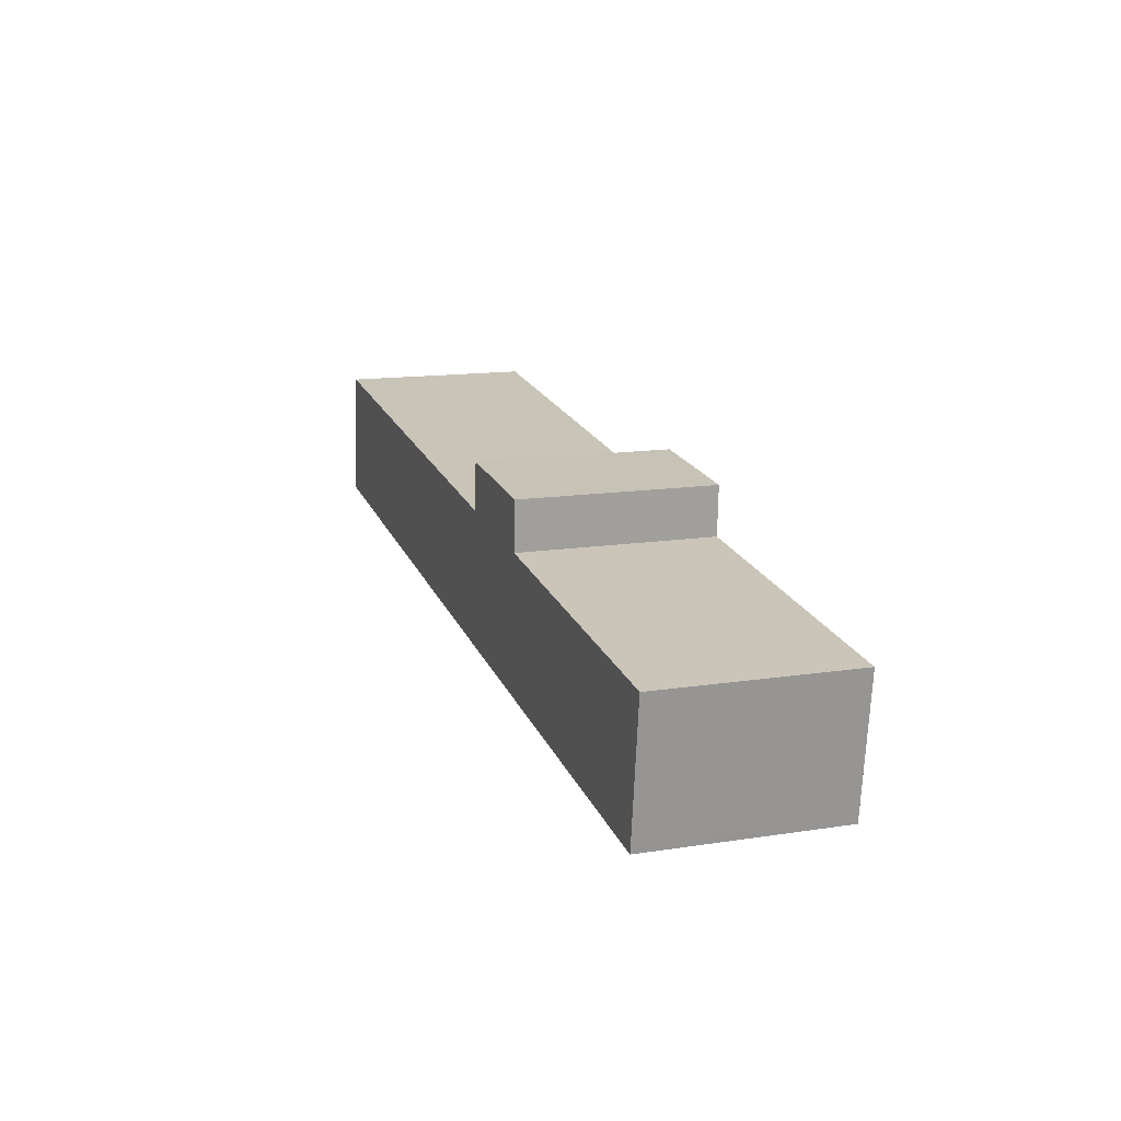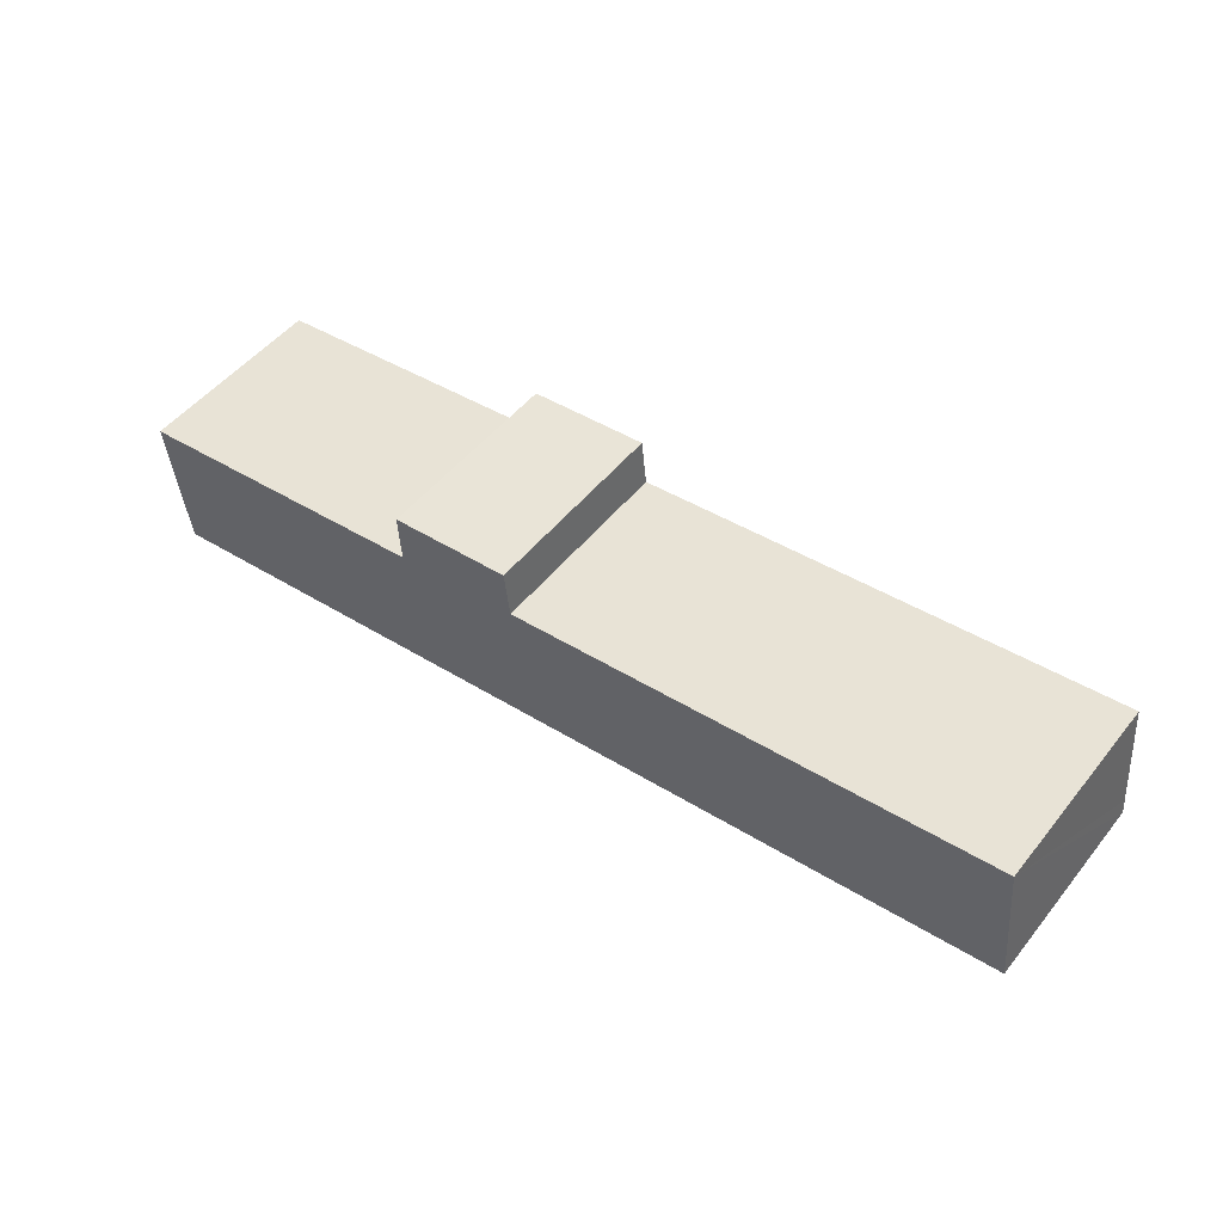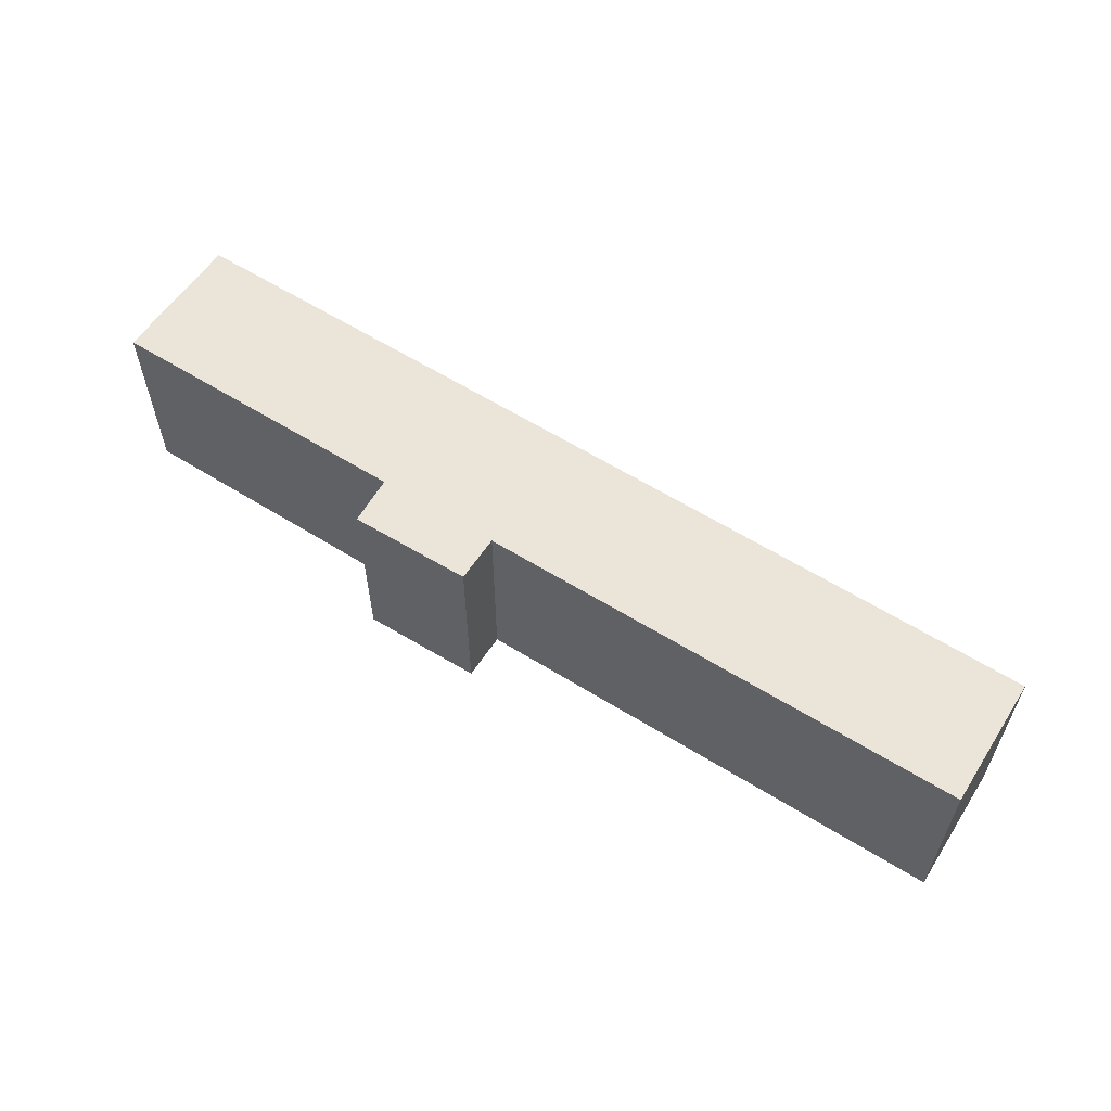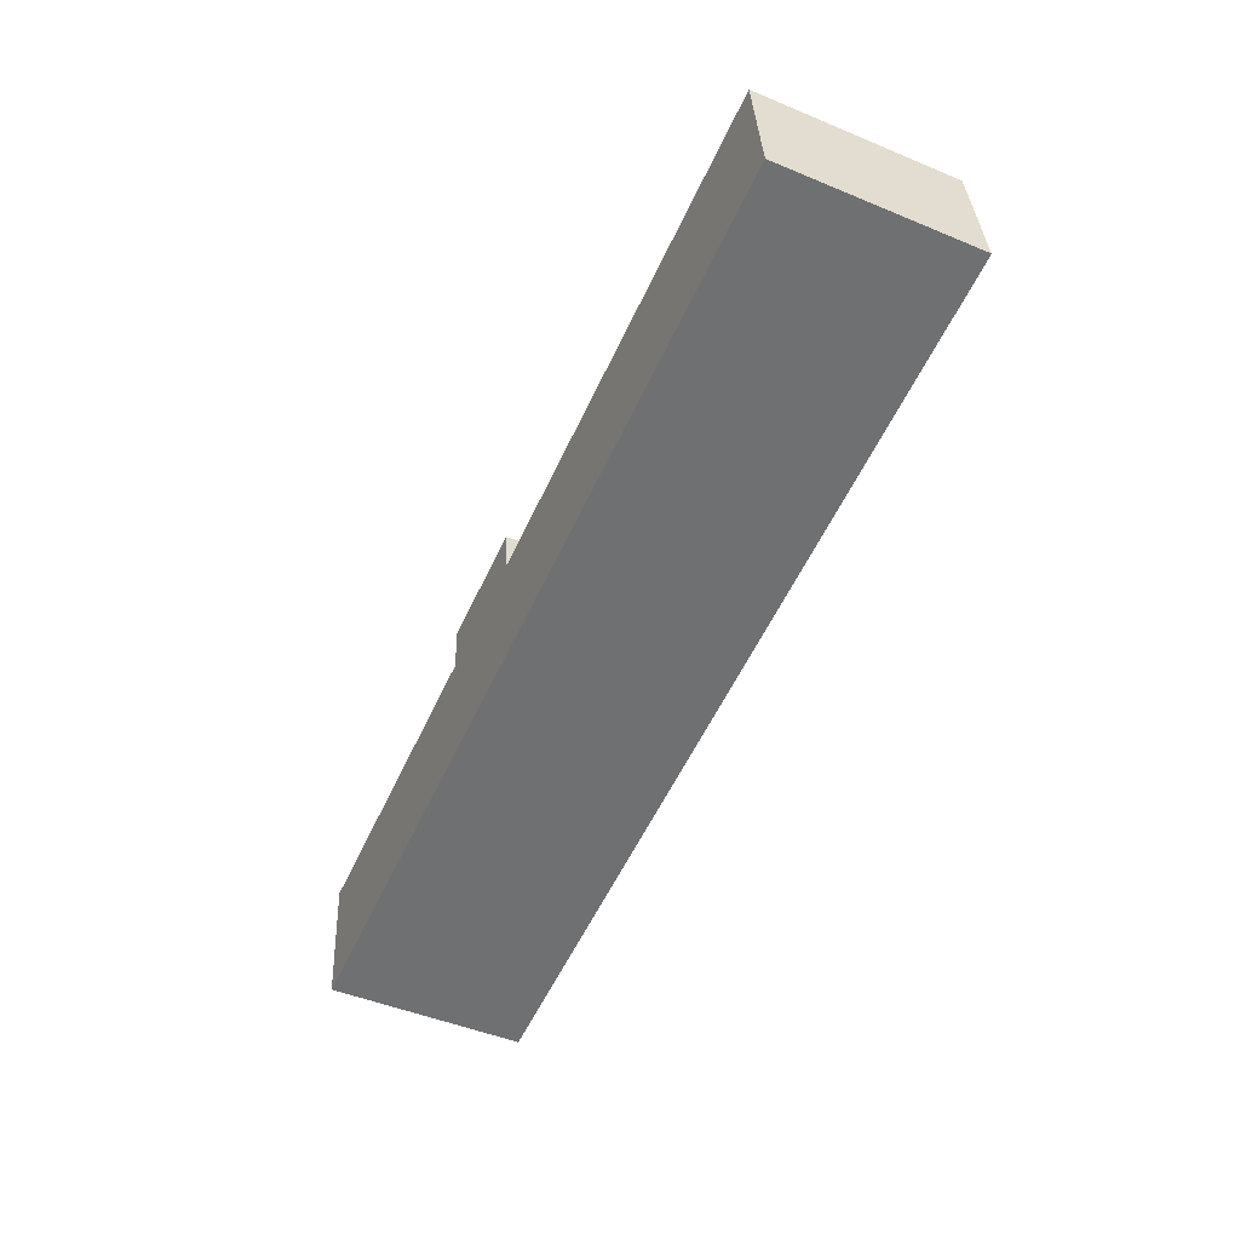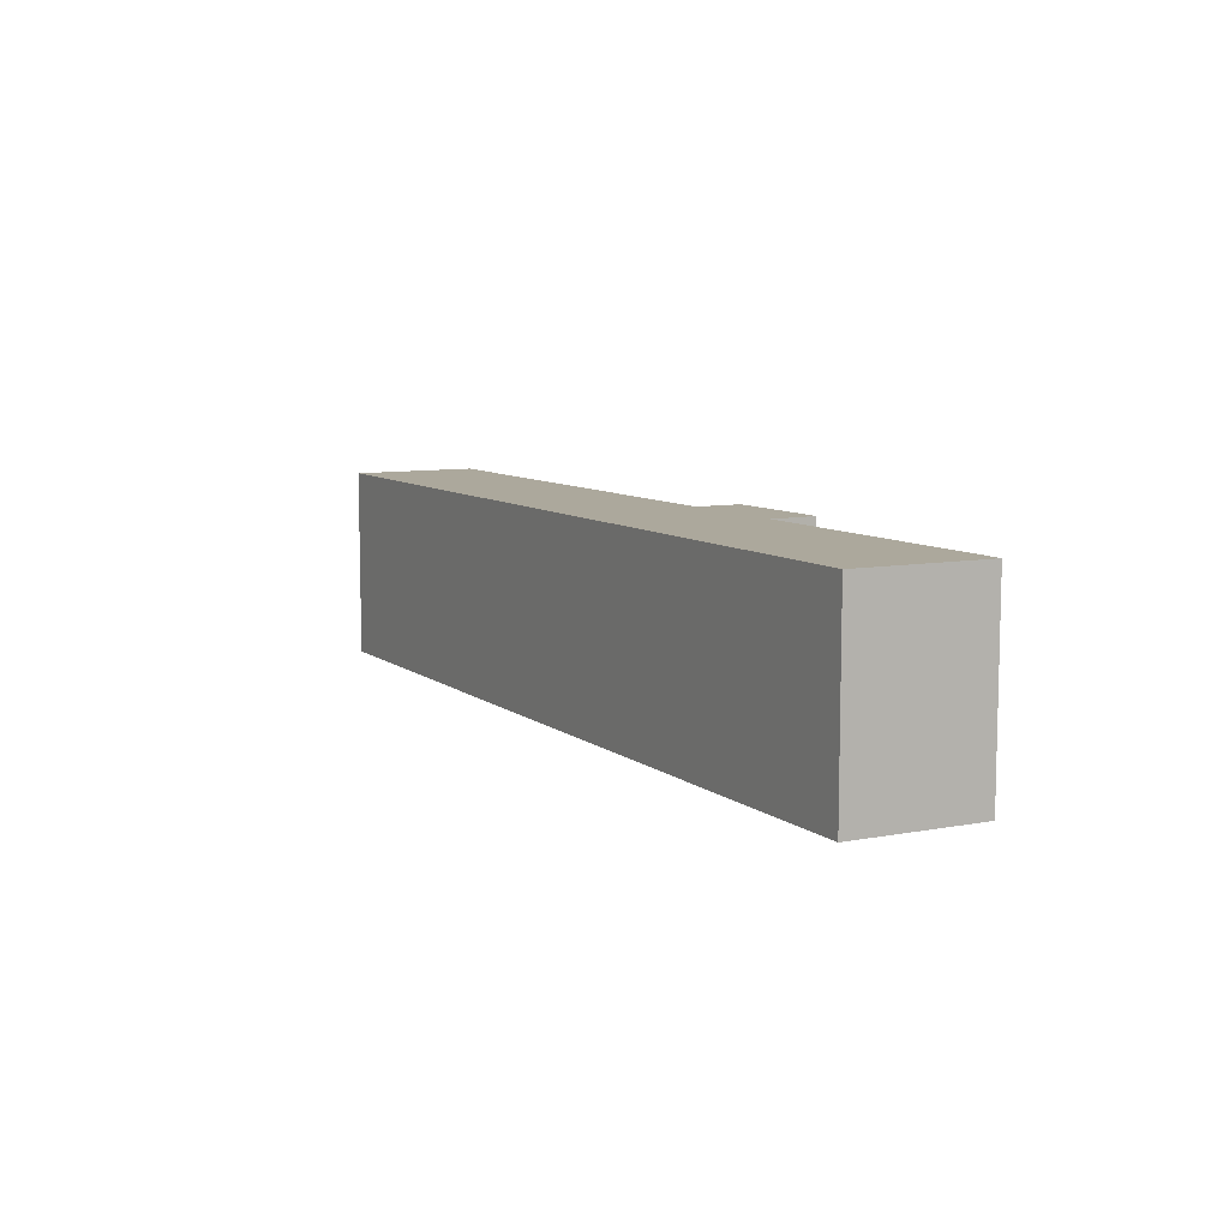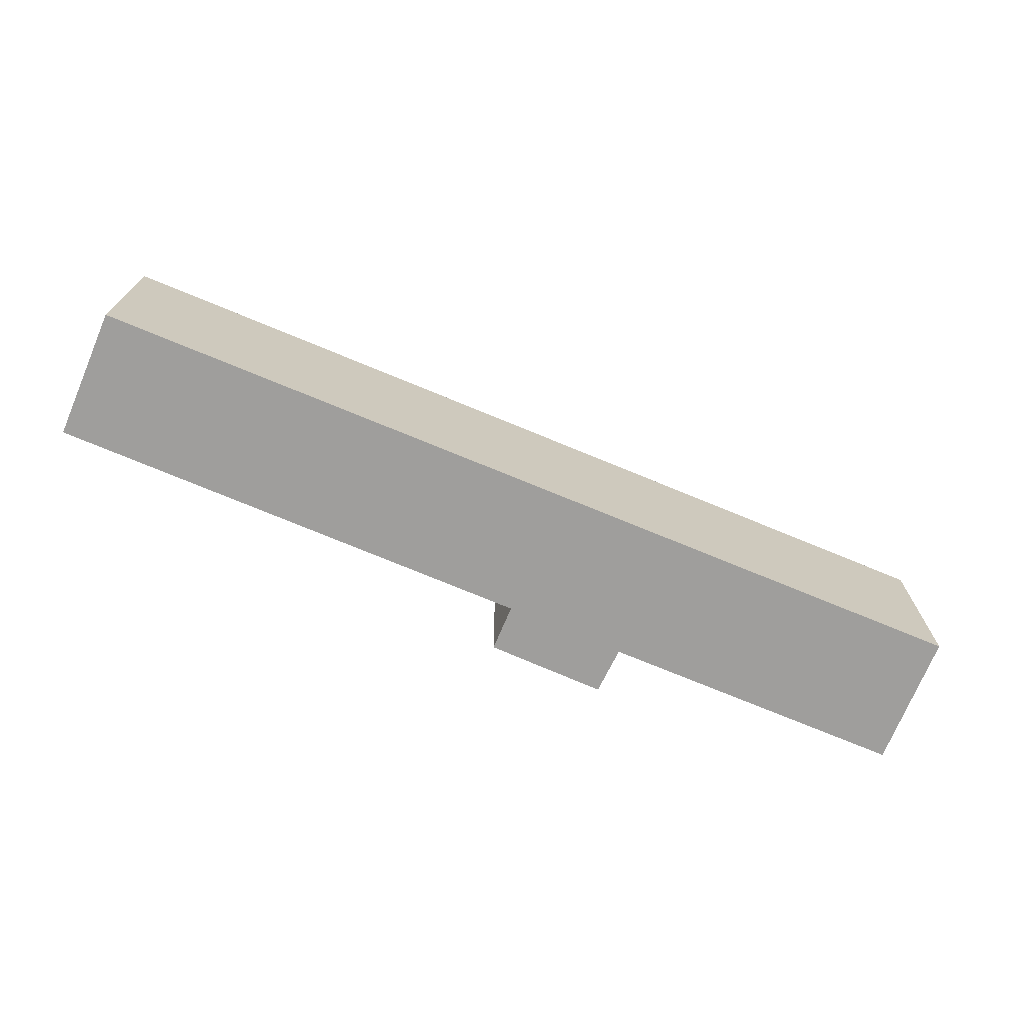
<metadata>
{"format":"obj","ext":"obj","renderer":"f3d","projection":"perspective","resolution":1024,"background":"white","views":[{"elev":14.1,"azim":-108.8,"up":"+Z"},{"elev":50.7,"azim":37.4,"up":"+Z"},{"elev":58.8,"azim":26.6,"up":"+Y"},{"elev":-48.7,"azim":65.3,"up":"+Z"},{"elev":8.5,"azim":-124.4,"up":"+Y"},{"elev":-71.1,"azim":150.9,"up":"+Y"}]}
</metadata>
<code>
v  8.178 1.702 -0.138
v  3.791 1.702 0.406
v  8.077 1.702 0.865
v  8.193 1.702 -0.283
v  0.15 1.702 -1.19
v  2.71 1.702 0.296
v  3.292 1.702 0.779
v  2.893 1.702 0.742
v  2.687 1.702 0.723
v  0.019 1.702 -0.15
v  0 1.702 1.042e-16
v  0.136 1.702 -1.083
v  3.744 1.702 0.82
v  2.687 -4.427e-17 0.723
v  2.893 -4.543e-17 0.742
v  3.292 -4.77e-17 0.779
v  3.744 -5.021e-17 0.82
v  3.791 -2.486e-17 0.406
v  8.077 -5.297e-17 0.865
v  0 0 0
v  2.71 -1.812e-17 0.296
v  8.193 1.733e-17 -0.283
v  8.178 8.45e-18 -0.138
v  0.15 7.287e-17 -1.19
v  0.019 9.185e-18 -0.15
v  0.136 6.631e-17 -1.083
g defaultobject
f 1 2 3
f 2 1 4
f 2 4 5
f 2 5 6
f 2 6 7
f 7 6 8
f 8 6 9
f 6 5 10
f 6 10 11
f 10 5 12
f 7 13 2
f 14 8 9
f 8 14 7
f 7 14 13
f 13 14 15
f 13 15 16
f 13 16 17
f 18 3 2
f 3 18 19
f 20 6 11
f 6 20 21
f 17 2 13
f 2 17 18
f 19 1 3
f 1 19 4
f 4 19 22
f 22 19 23
f 22 5 4
f 5 22 24
f 24 12 5
f 12 24 10
f 10 24 11
f 11 24 25
f 11 25 20
f 25 24 26
f 21 9 6
f 9 21 14
f 14 21 15
f 23 24 22
f 24 23 19
f 24 19 18
f 24 18 17
f 24 17 21
f 21 17 16
f 21 16 15
f 24 21 25
f 25 21 20
f 24 25 26

</code>
